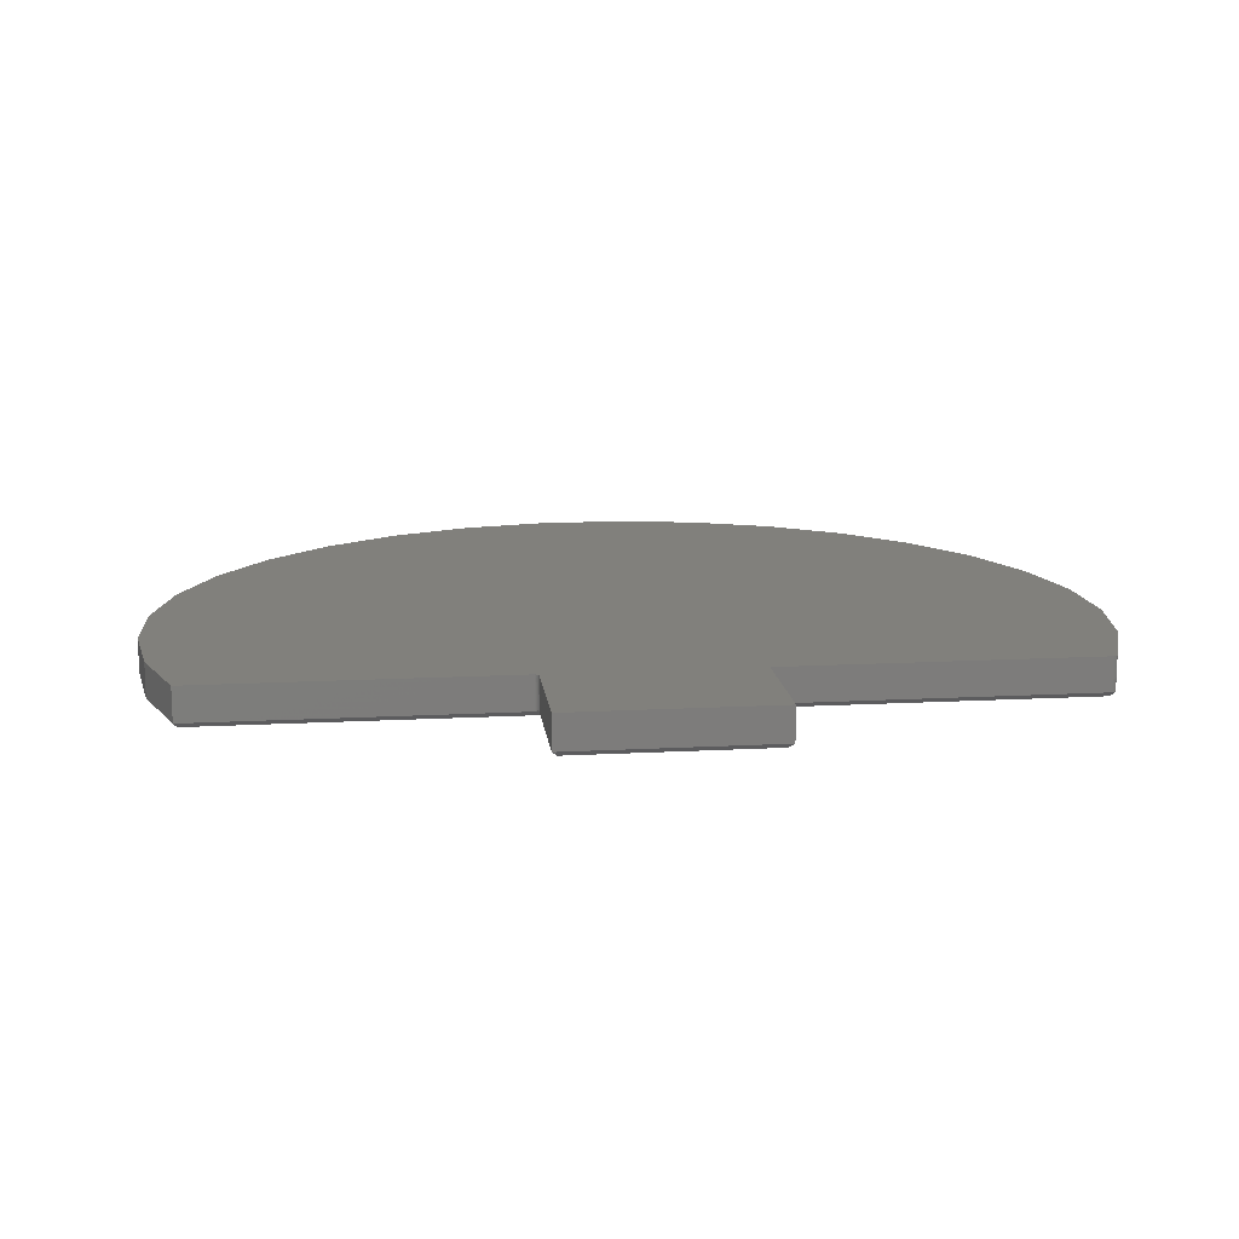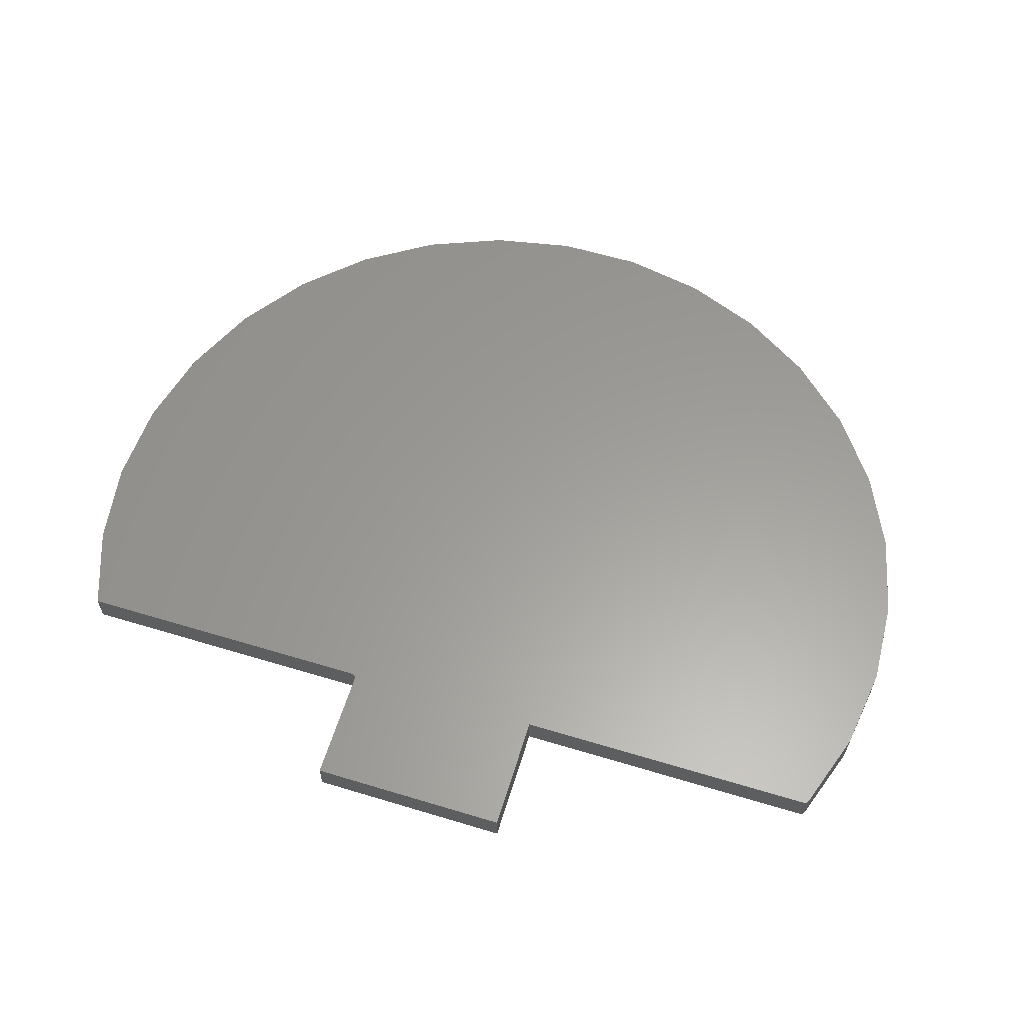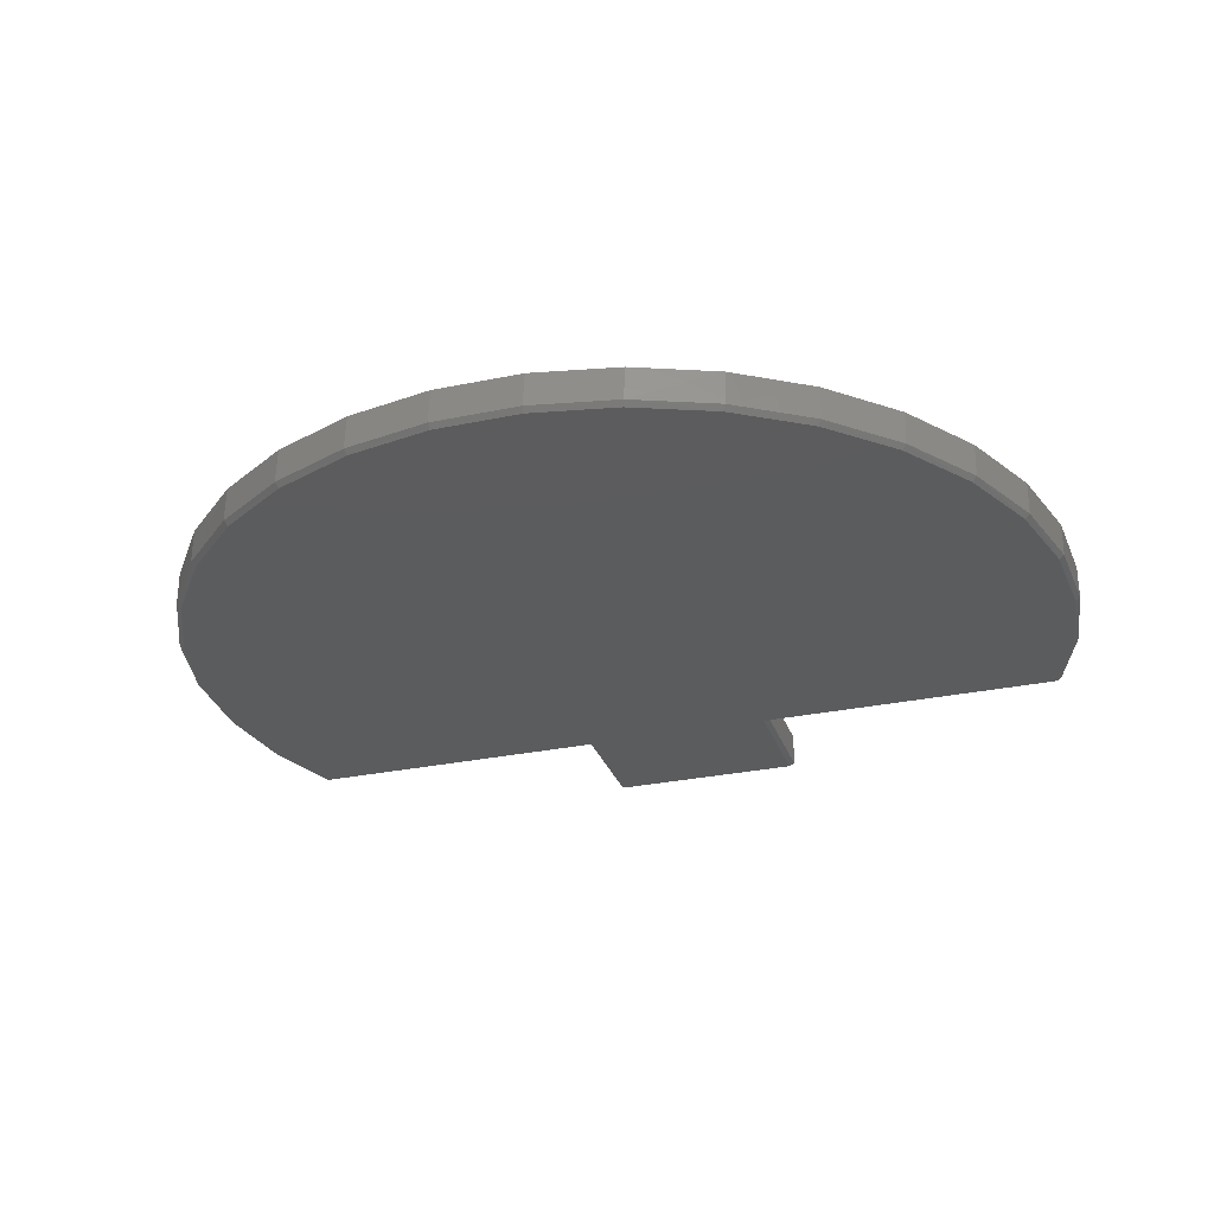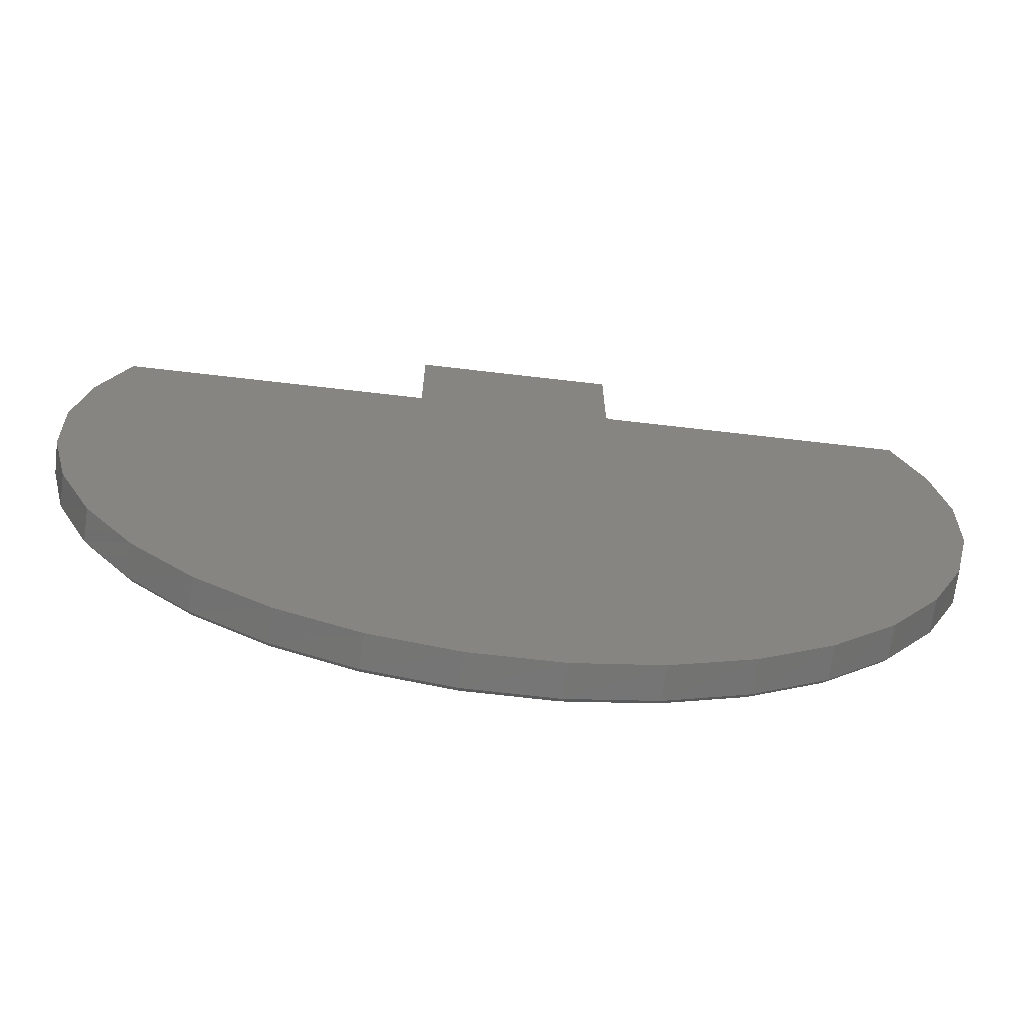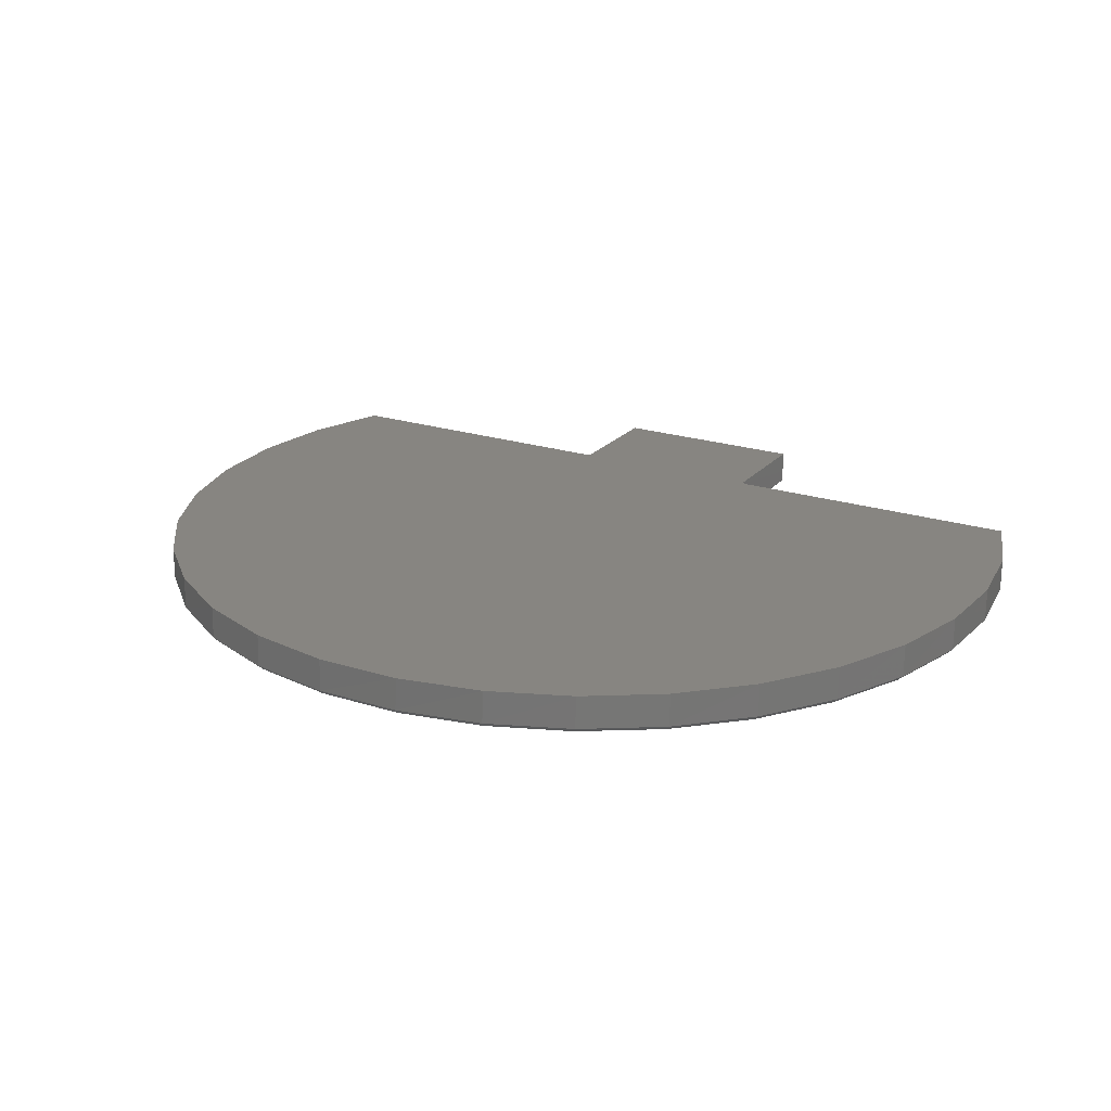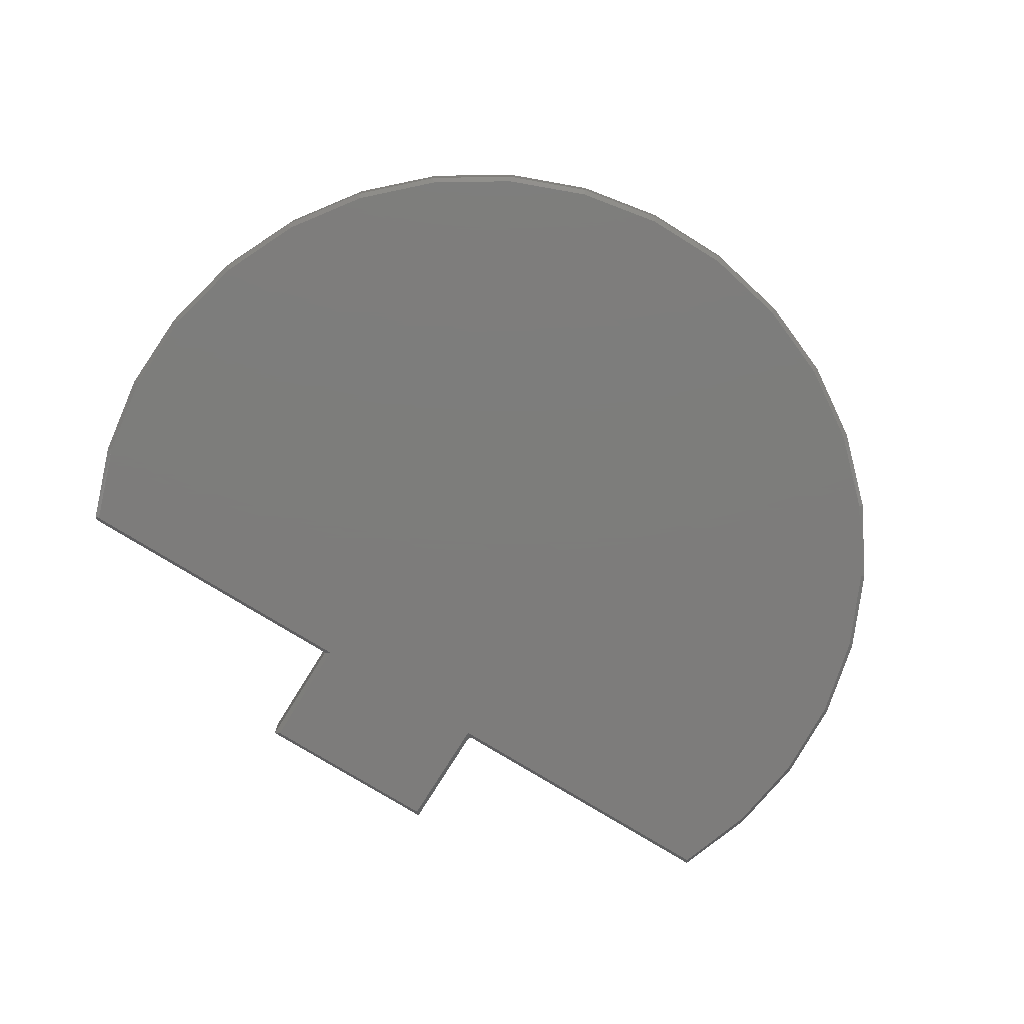
<metadata>
{"format":"stl","ext":"stl","renderer":"f3d","projection":"perspective","resolution":1024,"background":"white","views":[{"elev":14.0,"azim":-6.8,"up":"+Y"},{"elev":60.5,"azim":17.2,"up":"+Y"},{"elev":-29.2,"azim":-162.7,"up":"+Y"},{"elev":-68.7,"azim":173.3,"up":"+Z"},{"elev":21.9,"azim":-150.5,"up":"+Y"},{"elev":-76.3,"azim":148.3,"up":"+Y"}]}
</metadata>
<code>
# stl→obj: 101 verts, 198 faces
v -0.7196 -0.0625 0.1724
v -0.7389 -0.0625 0.034
v 0.7339 -0.0625 0.034
v 0.7147 -0.0625 0.1724
v 0.6697 -0.0625 0.3047
v 0.1553 -0.0625 0.3047
v -0.1602 -0.0625 0.3047
v -0.6747 -0.0625 0.3047
v -0.1602 -0.0625 0.5003
v 0.1553 -0.0625 0.5003
v 0.7267 -0.0625 -0.1055
v -0.7316 -0.0625 -0.1055
v 0.6932 -0.0625 -0.2412
v -0.6981 -0.0625 -0.2412
v 0.6348 -0.0625 -0.3681
v -0.6397 -0.0625 -0.3681
v 0.5534 -0.0625 -0.4817
v -0.5583 -0.0625 -0.4817
v 0.4521 -0.0625 -0.5779
v -0.457 -0.0625 -0.5779
v 0.3344 -0.0625 -0.6533
v -0.3393 -0.0625 -0.6533
v 0.2046 -0.0625 -0.7051
v -0.2095 -0.0625 -0.7051
v 0.0674 -0.0625 -0.7314
v -0.07233 -0.0625 -0.7314
v -0.1758 -0.05469 0.3125
v -0.1758 5.594e-17 0.3125
v -0.6797 -0.05469 0.3125
v -0.6797 1.013e-18 0.3125
v -0.168 -0.05469 0.5081
v -0.168 6.767e-17 0.5081
v -0.168 -0.05469 0.3203
v -0.168 5.724e-17 0.3203
v -0.1743 5.612e-17 0.3127
v -0.7261 -1.156e-17 0.1789
v -0.1728 5.631e-17 0.3131
v -0.1715 5.65e-17 0.3138
v -0.1703 5.668e-17 0.3148
v 0.1631 9.357e-17 0.3125
v -0.1693 5.685e-17 0.316
v -0.1686 5.701e-17 0.3173
v -0.1682 5.714e-17 0.3188
v 0.1631 1.044e-16 0.5081
v 0.6697 1.498e-16 0.3125
v 0.6712 1.5e-16 0.3124
v 0.6726 1.501e-16 0.3119
v 0.674 1.502e-16 0.3112
v 0.6751 1.503e-16 0.3103
v 0.6761 1.503e-16 0.3092
v 0.6768 1.514e-16 0.3079
v 0.7224 1.49e-16 0.174
v 0.7417 1.434e-16 0.03385
v -0.7464 -2.159e-17 0.03891
v 0.5583 9.403e-17 -0.4879
v -0.6484 -3.332e-17 -0.3687
v 0.6409 1.096e-16 -0.3731
v -0.7069 -3.267e-17 -0.2399
v 0.7003 1.233e-16 -0.2447
v -0.74 -2.871e-17 -0.1024
v 0.7343 1.347e-16 -0.1074
v -0.5666 -3.065e-17 -0.4841
v 0.4555 7.722e-17 -0.5851
v -0.4645 -2.475e-17 -0.582
v 0.3362 5.976e-17 -0.6611
v -0.3457 -1.582e-17 -0.6588
v 0.2047 4.227e-17 -0.7132
v -0.2145 -4.2e-18 -0.7117
v 0.06574 2.538e-17 -0.7394
v -0.07571 9.7e-18 -0.739
v -0.1703 -0.0524 0.3148
v -0.1713 -0.05321 0.314
v -0.1734 -0.0543 0.3129
v -0.1684 -0.05434 0.318
v -0.1695 -0.05322 0.3158
v 0.6732 -0.05549 0.3117
v 0.6715 -0.05489 0.3123
v 0.6768 -0.05469 0.3079
v 0.6697 -0.05469 0.3125
v 0.1631 -0.05469 0.3125
v 0.7212 -0.05469 0.1787
v 0.7415 -0.05469 0.03842
v 0.7349 -0.05469 -0.1031
v 0.7016 -0.05469 -0.2408
v 0.6428 -0.05469 -0.3698
v 0.5607 -0.05469 -0.4852
v 0.4582 -0.05469 -0.583
v 0.339 -0.05469 -0.6597
v 0.2075 -0.05469 -0.7124
v 0.06838 -0.05469 -0.7392
v -0.07331 -0.05469 -0.7392
v -0.2124 -0.05469 -0.7124
v -0.344 -0.05469 -0.6597
v -0.4631 -0.05469 -0.583
v -0.5656 -0.05469 -0.4852
v -0.6478 -0.05469 -0.3698
v -0.7065 -0.05469 -0.2408
v -0.7398 -0.05469 -0.1031
v -0.7465 -0.05469 0.03842
v -0.7262 -0.05469 0.1787
v 0.1631 -0.05469 0.5081
f 1 2 3
f 1 3 4
f 1 4 5
f 1 5 6
f 1 6 7
f 1 7 8
f 7 6 9
f 9 6 10
f 3 2 11
f 11 2 12
f 11 12 13
f 13 12 14
f 13 14 15
f 15 14 16
f 15 16 17
f 17 16 18
f 17 18 19
f 19 18 20
f 19 20 21
f 21 20 22
f 21 22 23
f 23 22 24
f 23 24 25
f 25 24 26
f 27 28 29
f 29 28 30
f 31 32 33
f 33 32 34
f 35 36 28
f 36 30 28
f 37 38 39
f 35 37 39
f 40 36 35
f 40 35 39
f 40 39 41
f 40 41 42
f 40 42 43
f 40 43 34
f 40 34 32
f 40 32 44
f 36 40 45
f 36 45 46
f 36 46 47
f 36 47 48
f 36 48 49
f 36 49 50
f 36 50 51
f 36 51 52
f 36 52 53
f 36 53 54
f 55 56 57
f 57 56 58
f 57 58 59
f 59 58 60
f 59 60 61
f 61 60 54
f 61 54 53
f 56 55 62
f 62 55 63
f 62 63 64
f 64 63 65
f 64 65 66
f 66 65 67
f 66 67 68
f 68 67 69
f 68 69 70
f 7 71 72
f 7 72 73
f 7 73 27
f 7 27 29
f 7 29 8
f 7 9 31
f 7 31 33
f 7 33 74
f 7 74 75
f 7 75 71
f 43 74 34
f 74 33 34
f 43 42 74
f 75 74 42
f 41 75 42
f 37 73 38
f 73 72 38
f 38 72 71
f 38 71 39
f 39 71 75
f 39 75 41
f 37 35 73
f 73 35 28
f 73 28 27
f 76 77 78
f 5 78 77
f 5 77 79
f 5 79 80
f 5 80 6
f 79 45 80
f 80 45 40
f 51 78 52
f 52 78 81
f 52 81 53
f 53 81 82
f 53 82 61
f 61 82 83
f 61 83 59
f 59 83 84
f 59 84 57
f 57 84 85
f 57 85 55
f 55 85 86
f 55 86 63
f 63 86 87
f 63 87 65
f 65 87 88
f 65 88 67
f 67 88 89
f 67 89 69
f 69 89 90
f 69 90 70
f 70 90 91
f 70 91 68
f 68 91 92
f 68 92 66
f 66 92 93
f 66 93 64
f 64 93 94
f 64 94 62
f 62 94 95
f 62 95 56
f 56 95 96
f 56 96 58
f 58 96 97
f 58 97 60
f 60 97 98
f 60 98 54
f 54 98 99
f 54 99 36
f 36 99 100
f 36 100 30
f 30 100 29
f 82 11 83
f 83 11 13
f 83 13 84
f 11 82 3
f 3 82 81
f 3 81 4
f 4 81 78
f 4 78 5
f 29 100 8
f 8 100 1
f 100 99 1
f 1 99 2
f 98 2 99
f 2 98 12
f 12 98 97
f 12 97 14
f 14 97 96
f 14 96 16
f 95 16 96
f 16 95 18
f 18 95 94
f 18 94 20
f 20 94 93
f 20 93 22
f 26 90 25
f 90 26 91
f 91 26 24
f 91 24 92
f 92 24 22
f 92 22 93
f 21 87 19
f 87 21 88
f 88 21 23
f 88 23 89
f 89 23 25
f 89 25 90
f 15 84 13
f 84 15 85
f 85 15 17
f 85 17 86
f 86 17 19
f 86 19 87
f 78 51 50
f 78 50 49
f 78 49 48
f 78 48 76
f 45 79 46
f 46 79 77
f 46 77 47
f 47 77 76
f 47 76 48
f 101 44 31
f 31 44 32
f 80 40 101
f 101 40 44
f 101 31 10
f 10 31 9
f 80 101 6
f 6 101 10

</code>
